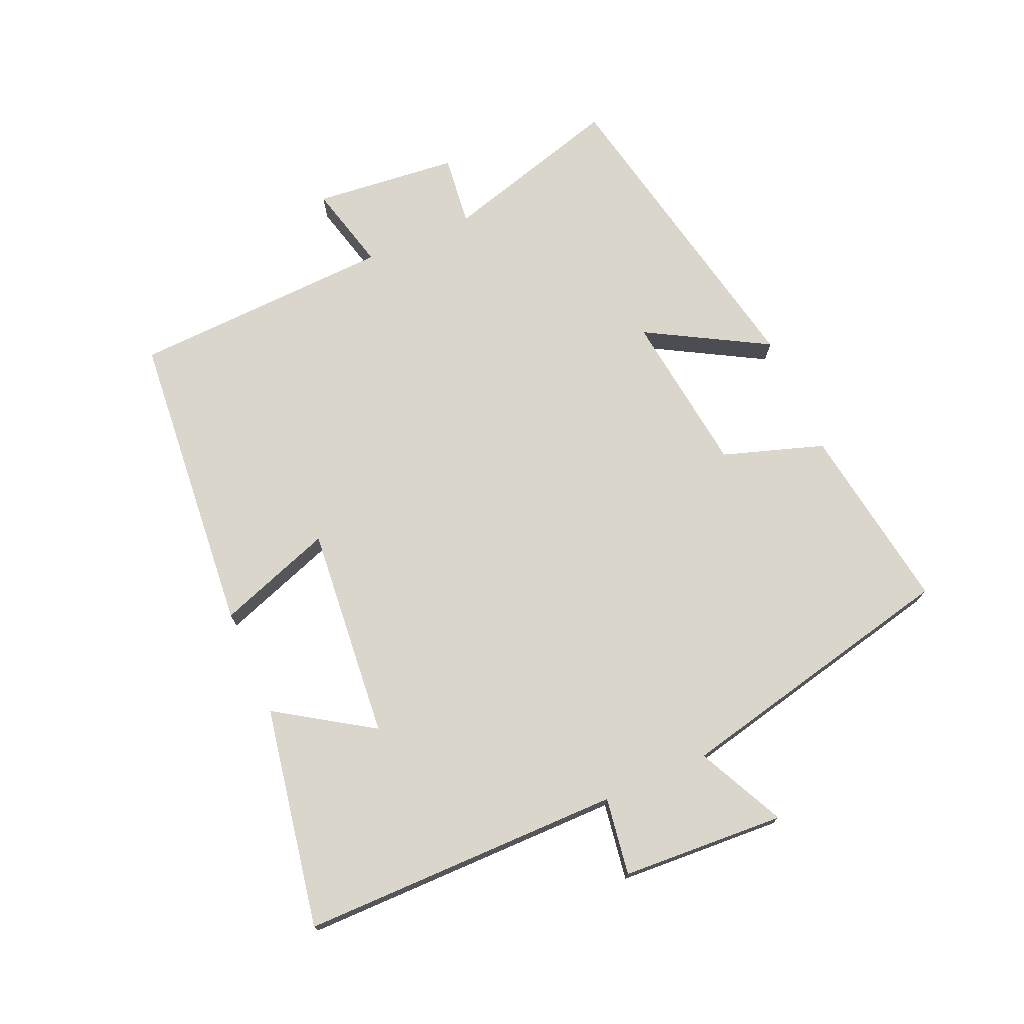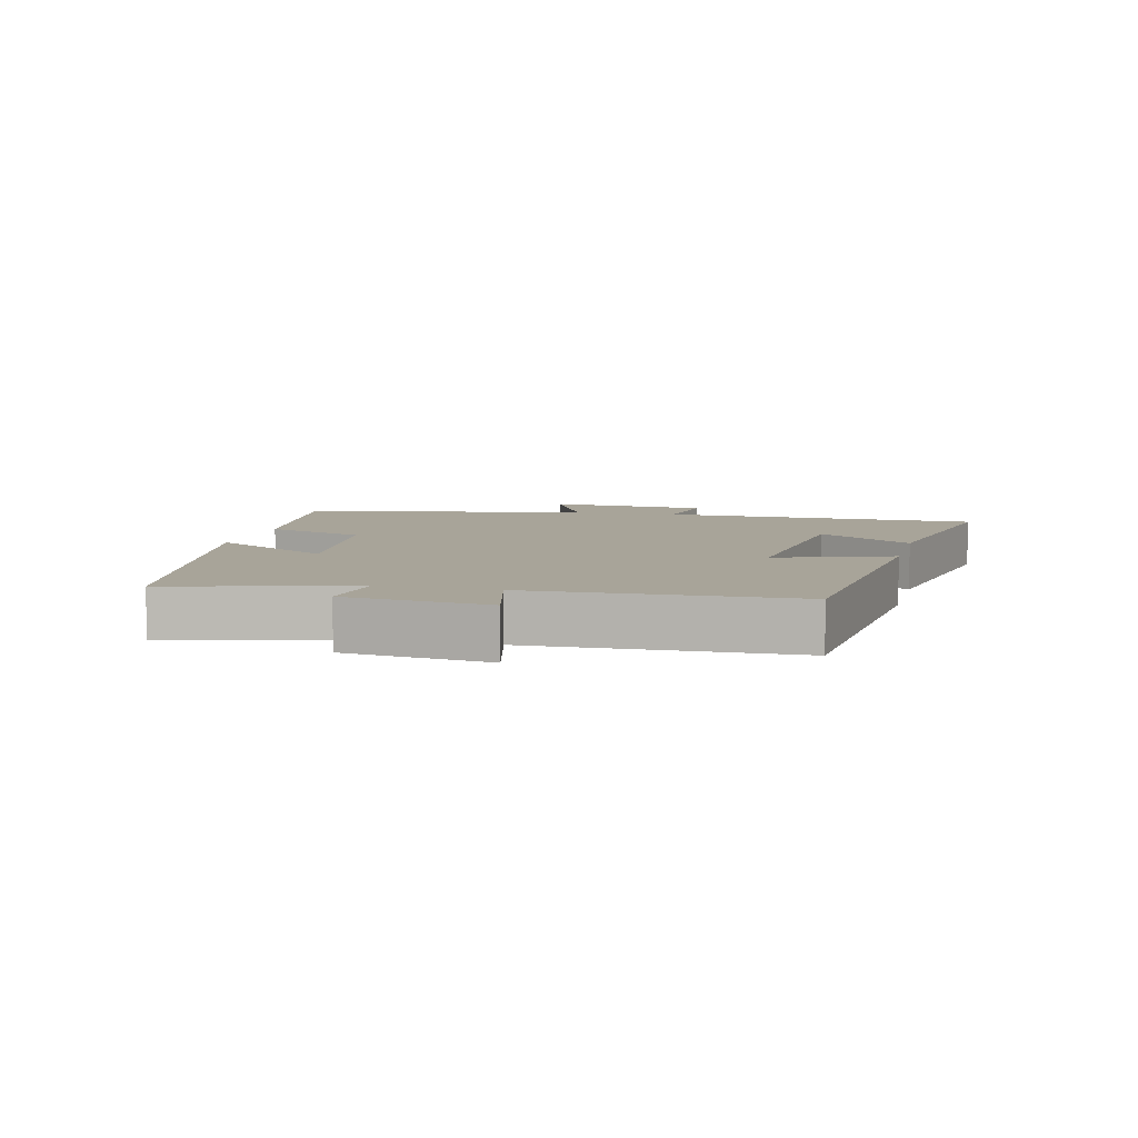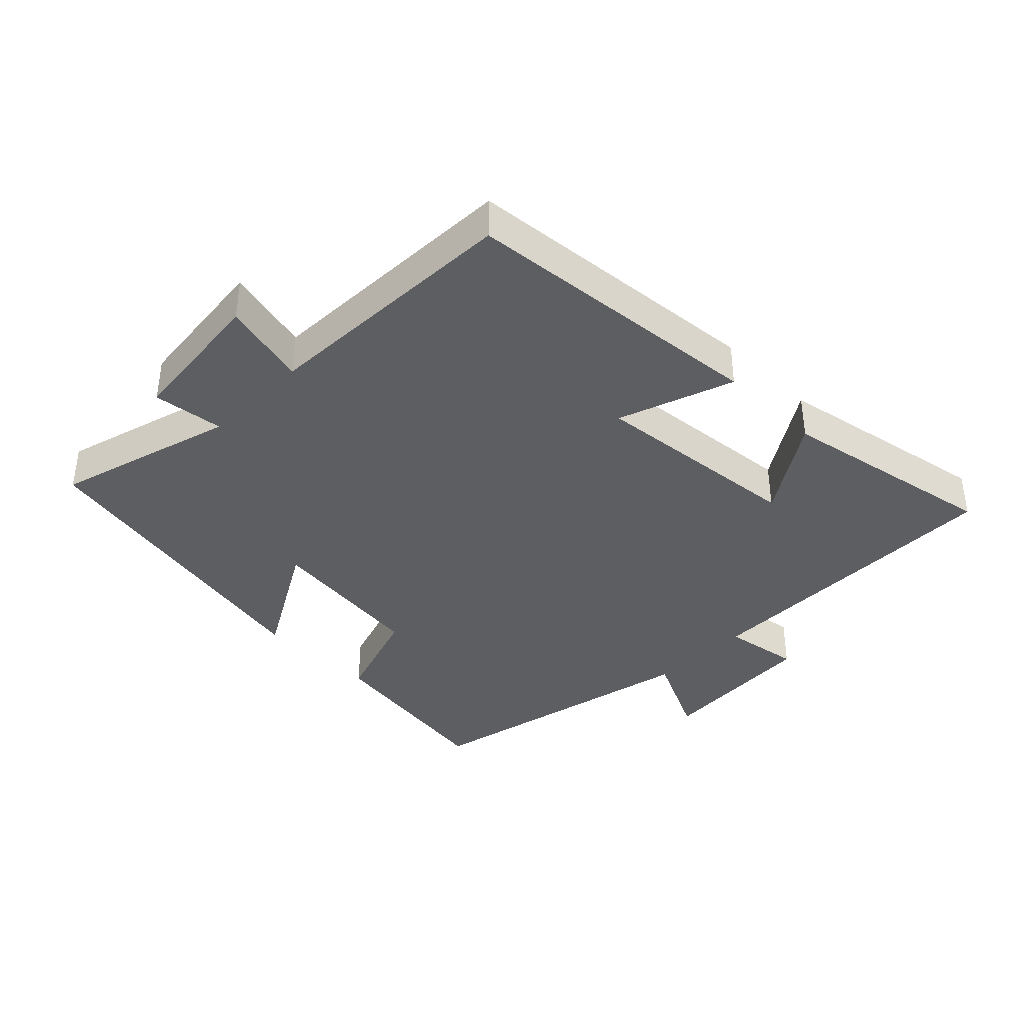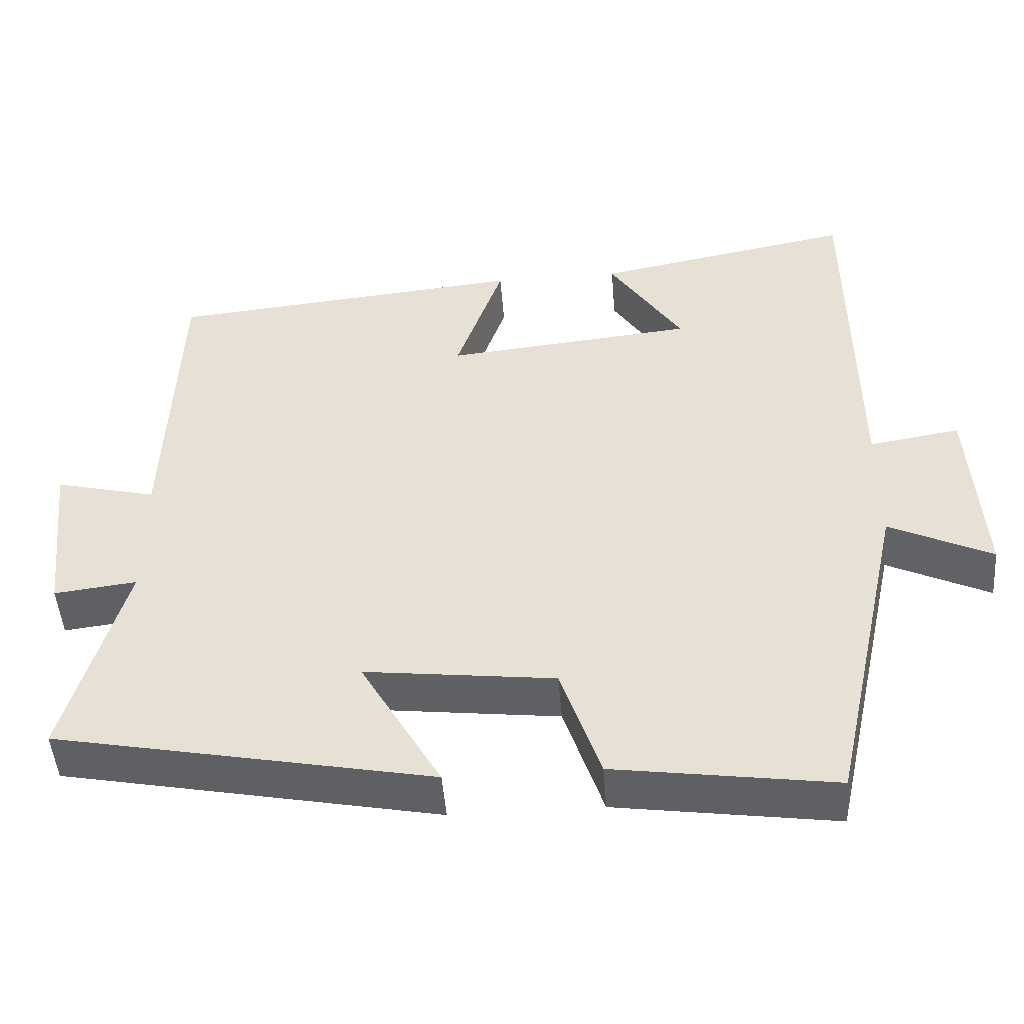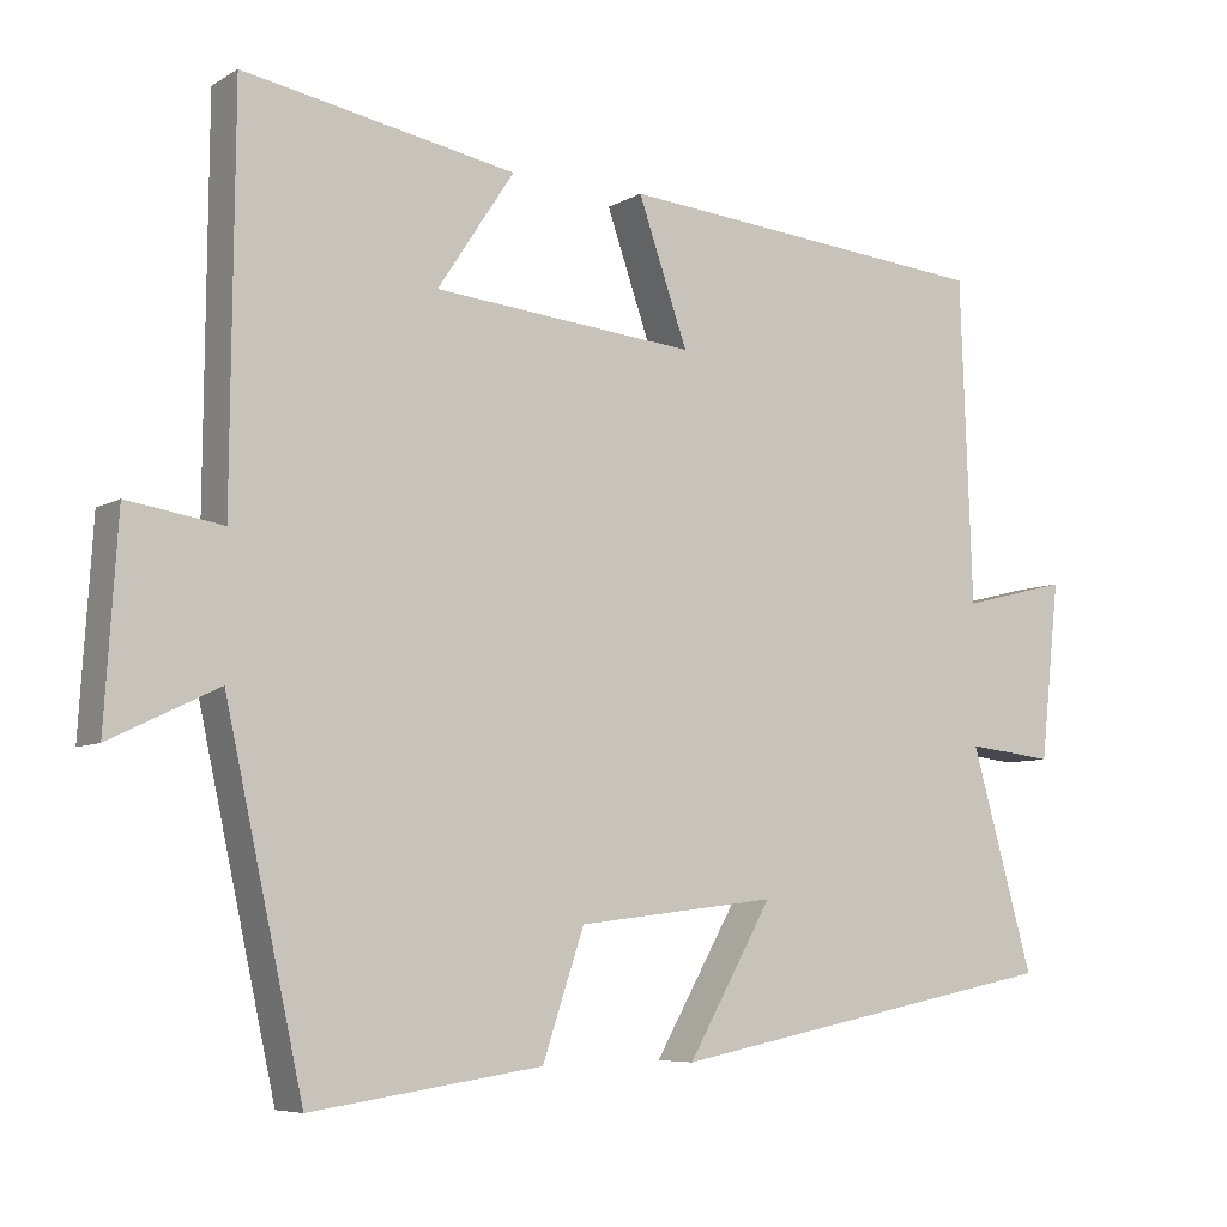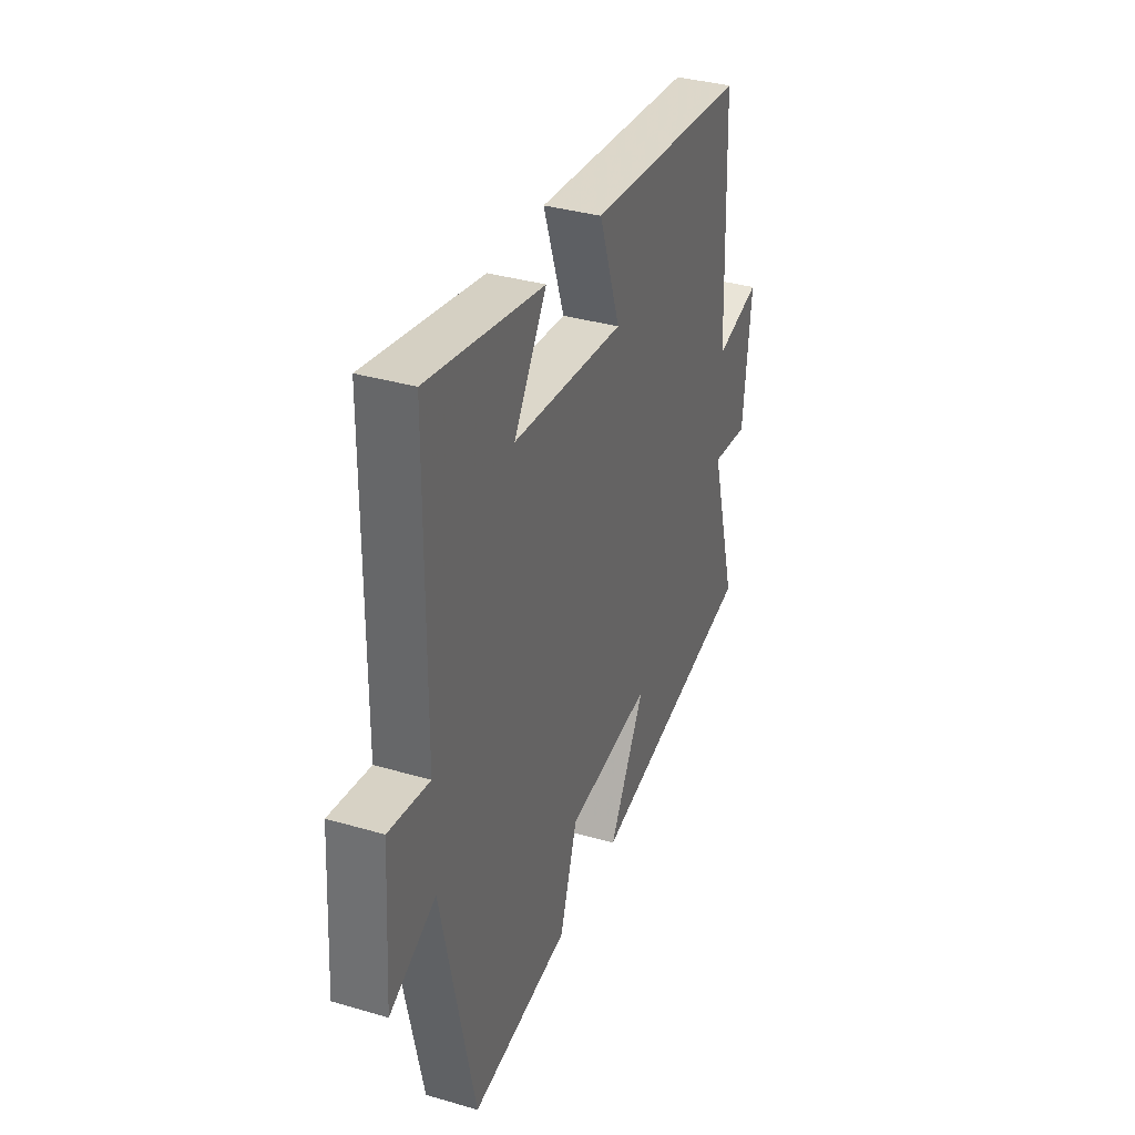
<metadata>
{"format":"obj","ext":"obj","renderer":"f3d","projection":"perspective","resolution":1024,"background":"white","views":[{"elev":73.6,"azim":66.1,"up":"+Y"},{"elev":7.1,"azim":-76.0,"up":"+Y"},{"elev":-38.5,"azim":-44.7,"up":"+Y"},{"elev":-48.0,"azim":4.4,"up":"+Z"},{"elev":-6.7,"azim":148.2,"up":"+Z"},{"elev":35.4,"azim":111.1,"up":"+Z"}]}
</metadata>
<code>
v 0.403 0.07 -0.542
v 0.114 0.07 -0.5
v 0.062 0.07 -0.345
v -0.188 0.07 -0.315
v -0.082 0.07 -0.5
v -0.578 0.07 -0.402
v -0.5 0.07 -0.125
v -0.609 0.07 -0.138
v -0.633 0.07 0.084
v -0.5 0.07 0.051
v -0.485 0.07 0.456
v -0.014 0.07 0.5
v -0.076 0.07 0.322
v 0.252 0.07 0.354
v 0.156 0.07 0.5
v 0.496 0.07 0.564
v 0.5 0.07 0.069
v 0.619 0.07 0.088
v 0.635 0.07 -0.164
v 0.5 0.07 -0.099
v 0.403 0 -0.542
v 0.114 0 -0.5
v 0.062 0 -0.345
v -0.188 0 -0.315
v -0.082 0 -0.5
v -0.578 0 -0.402
v -0.5 0 -0.125
v -0.609 0 -0.138
v -0.633 0 0.084
v -0.5 0 0.051
v -0.485 0 0.456
v -0.014 0 0.5
v -0.076 0 0.322
v 0.252 0 0.354
v 0.156 0 0.5
v 0.496 0 0.564
v 0.5 0 0.069
v 0.619 0 0.088
v 0.635 0 -0.164
v 0.5 0 -0.099
f 17 18 19 20
f 1 2 3
f 20 1 3
f 17 20 3
f 14 15 16 17
f 17 3 4
f 14 17 4
f 13 14 4
f 10 11 12 13
f 10 13 4
f 7 8 9 10
f 7 10 4 5
f 5 6 7
f 40 39 38 37
f 23 22 21
f 23 21 40
f 23 40 37
f 37 36 35 34
f 24 23 37
f 24 37 34
f 24 34 33
f 33 32 31 30
f 24 33 30
f 30 29 28 27
f 25 24 30 27
f 27 26 25
f 1 21 22 2
f 2 22 23 3
f 3 23 24 4
f 4 24 25 5
f 5 25 26 6
f 6 26 27 7
f 7 27 28 8
f 8 28 29 9
f 9 29 30 10
f 10 30 31 11
f 11 31 32 12
f 12 32 33 13
f 13 33 34 14
f 14 34 35 15
f 15 35 36 16
f 16 36 37 17
f 17 37 38 18
f 18 38 39 19
f 19 39 40 20
f 20 40 21 1

</code>
